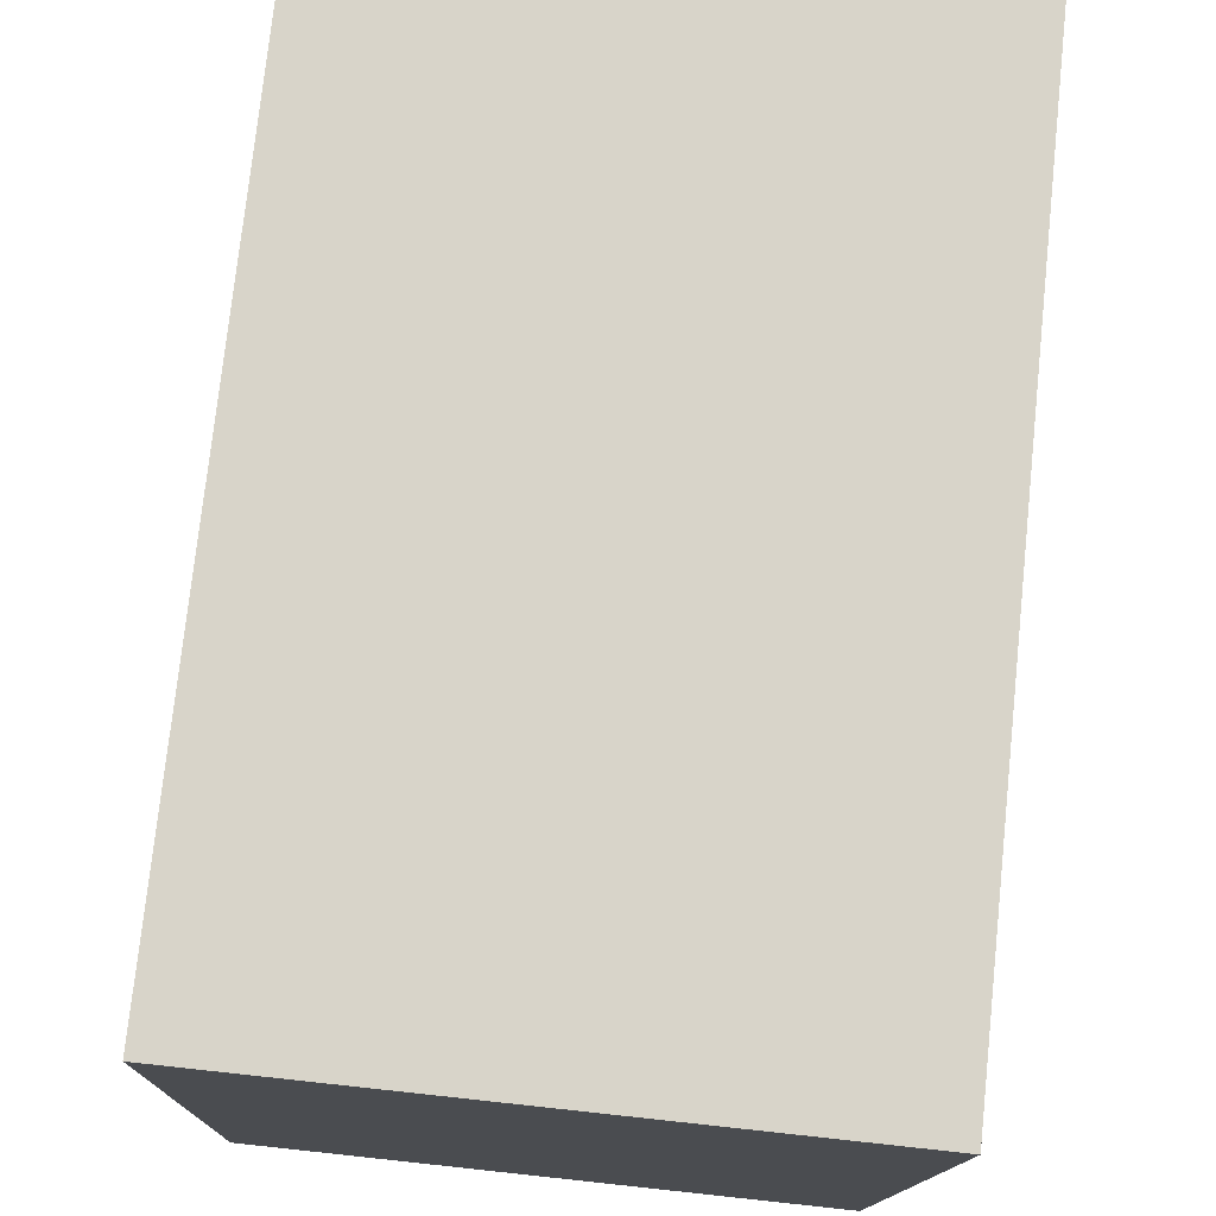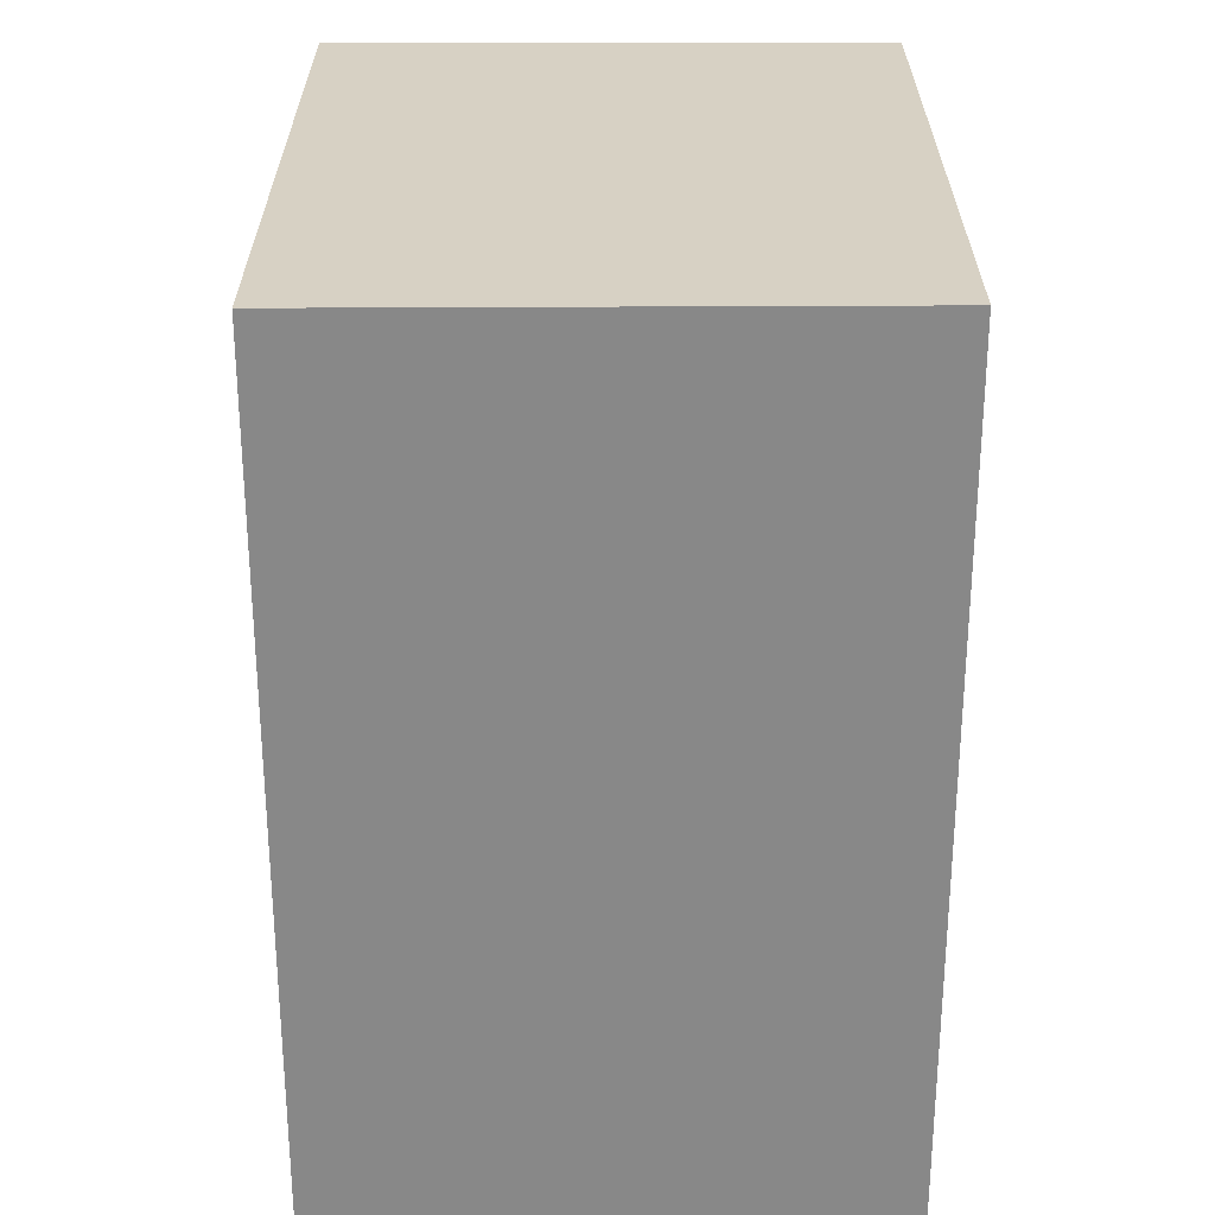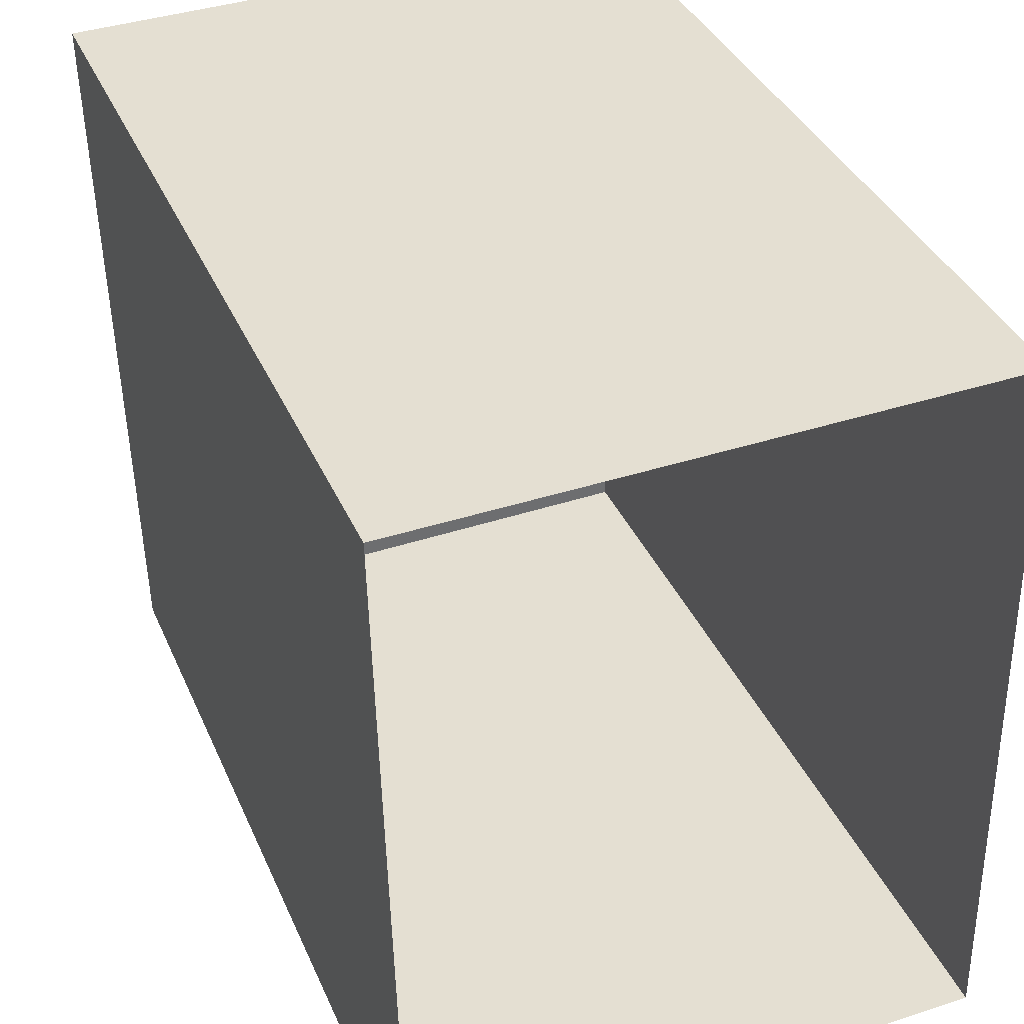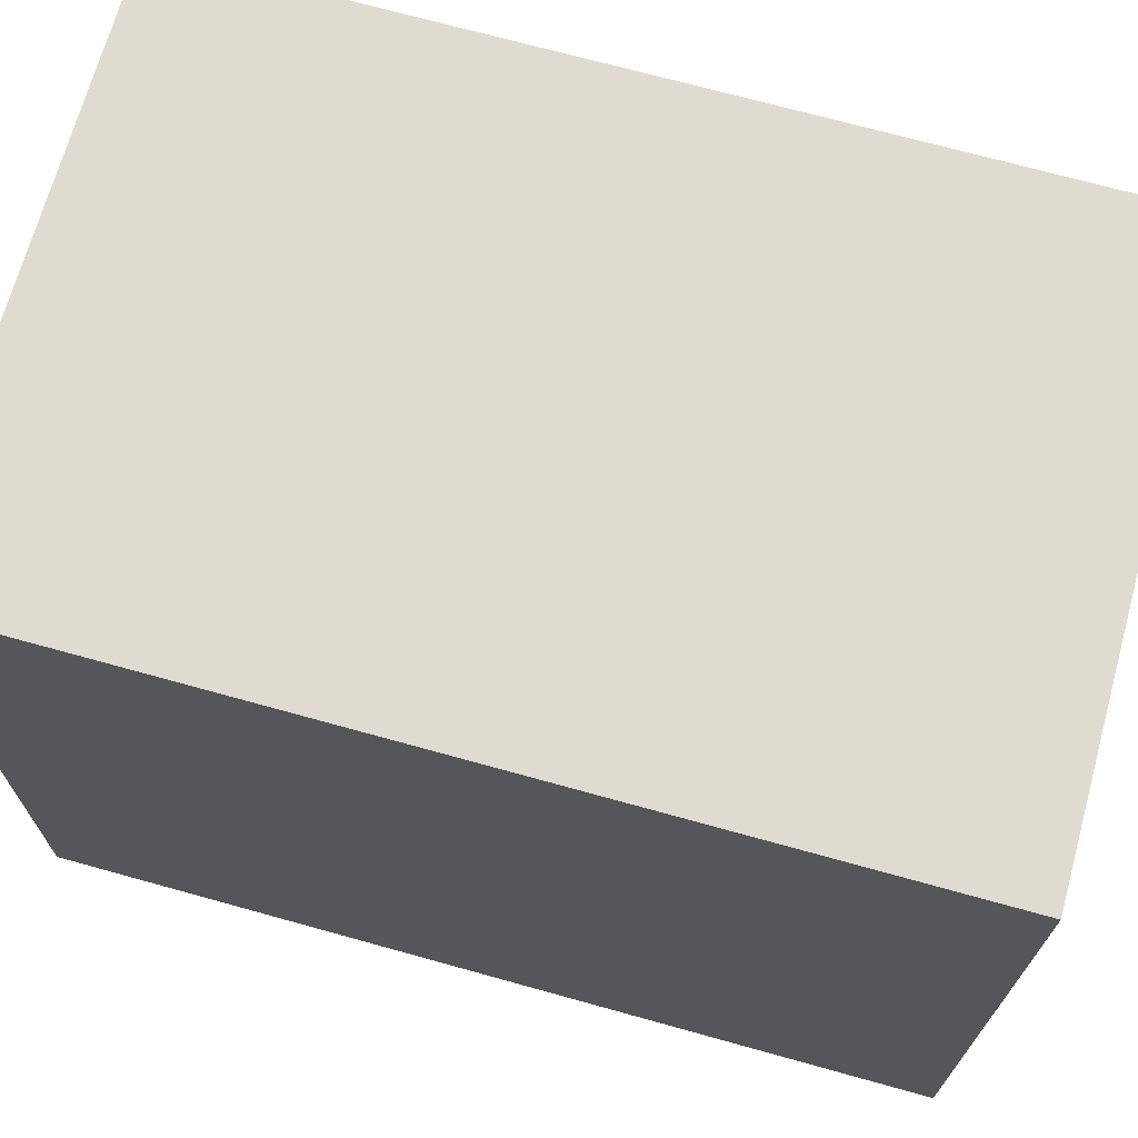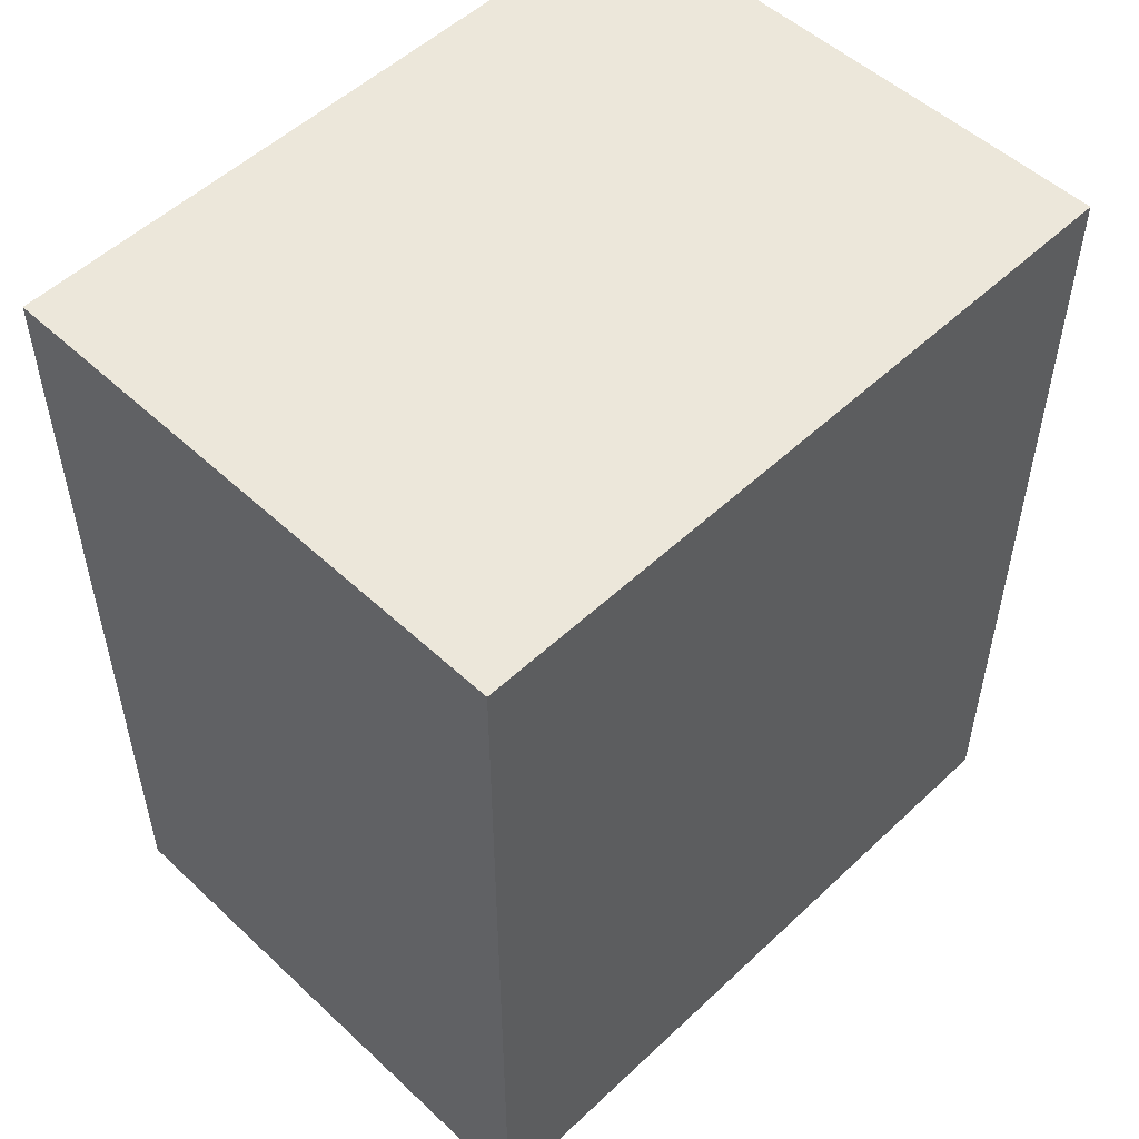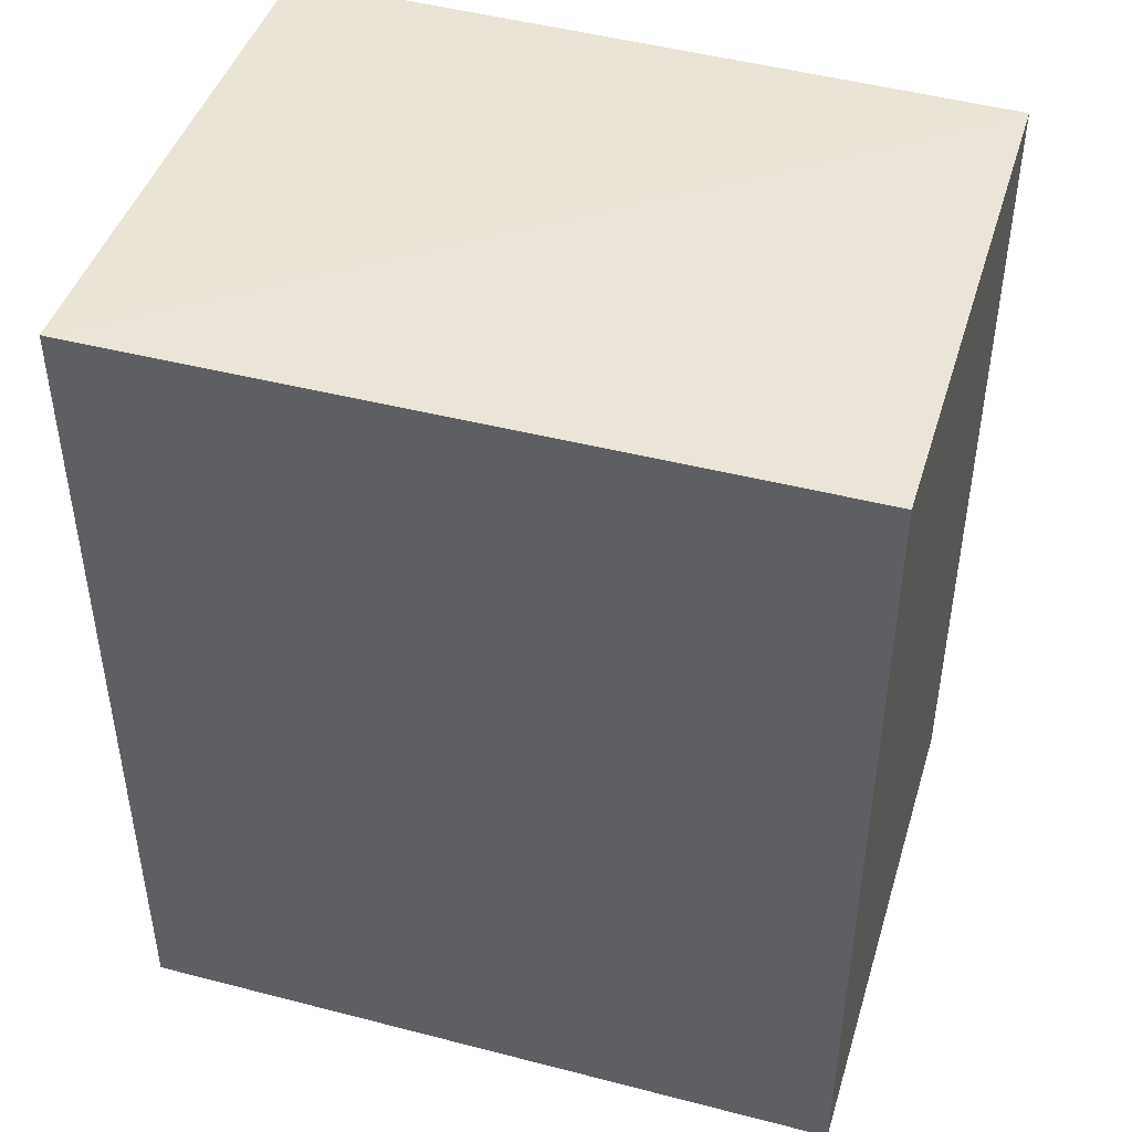
<metadata>
{"format":"obj","ext":"obj","renderer":"f3d","projection":"perspective","resolution":1024,"background":"white","views":[{"elev":75.8,"azim":6.0,"up":"+Y"},{"elev":27.1,"azim":-1.8,"up":"+Z"},{"elev":37.1,"azim":158.5,"up":"+Y"},{"elev":70.9,"azim":-74.6,"up":"+Y"},{"elev":52.1,"azim":43.2,"up":"+Z"},{"elev":44.4,"azim":-74.5,"up":"+Z"}]}
</metadata>
<code>
v -3.739e+05 -1.042e+05 24.48
v -3.739e+05 -1.042e+05 24.48
v -3.739e+05 -1.042e+05 24.48
v -3.739e+05 -1.042e+05 24.48
v -3.739e+05 -1.042e+05 28.52
v -3.739e+05 -1.042e+05 28.52
v -3.739e+05 -1.042e+05 28.52
v -3.739e+05 -1.042e+05 28.52
f 1 2 3
f 1 4 2
f 5 6 7
f 8 5 7
f 8 3 2
f 8 7 3
f 7 1 3
f 7 6 1
f 5 2 4
f 5 8 2
f 5 4 1
f 6 5 1

</code>
